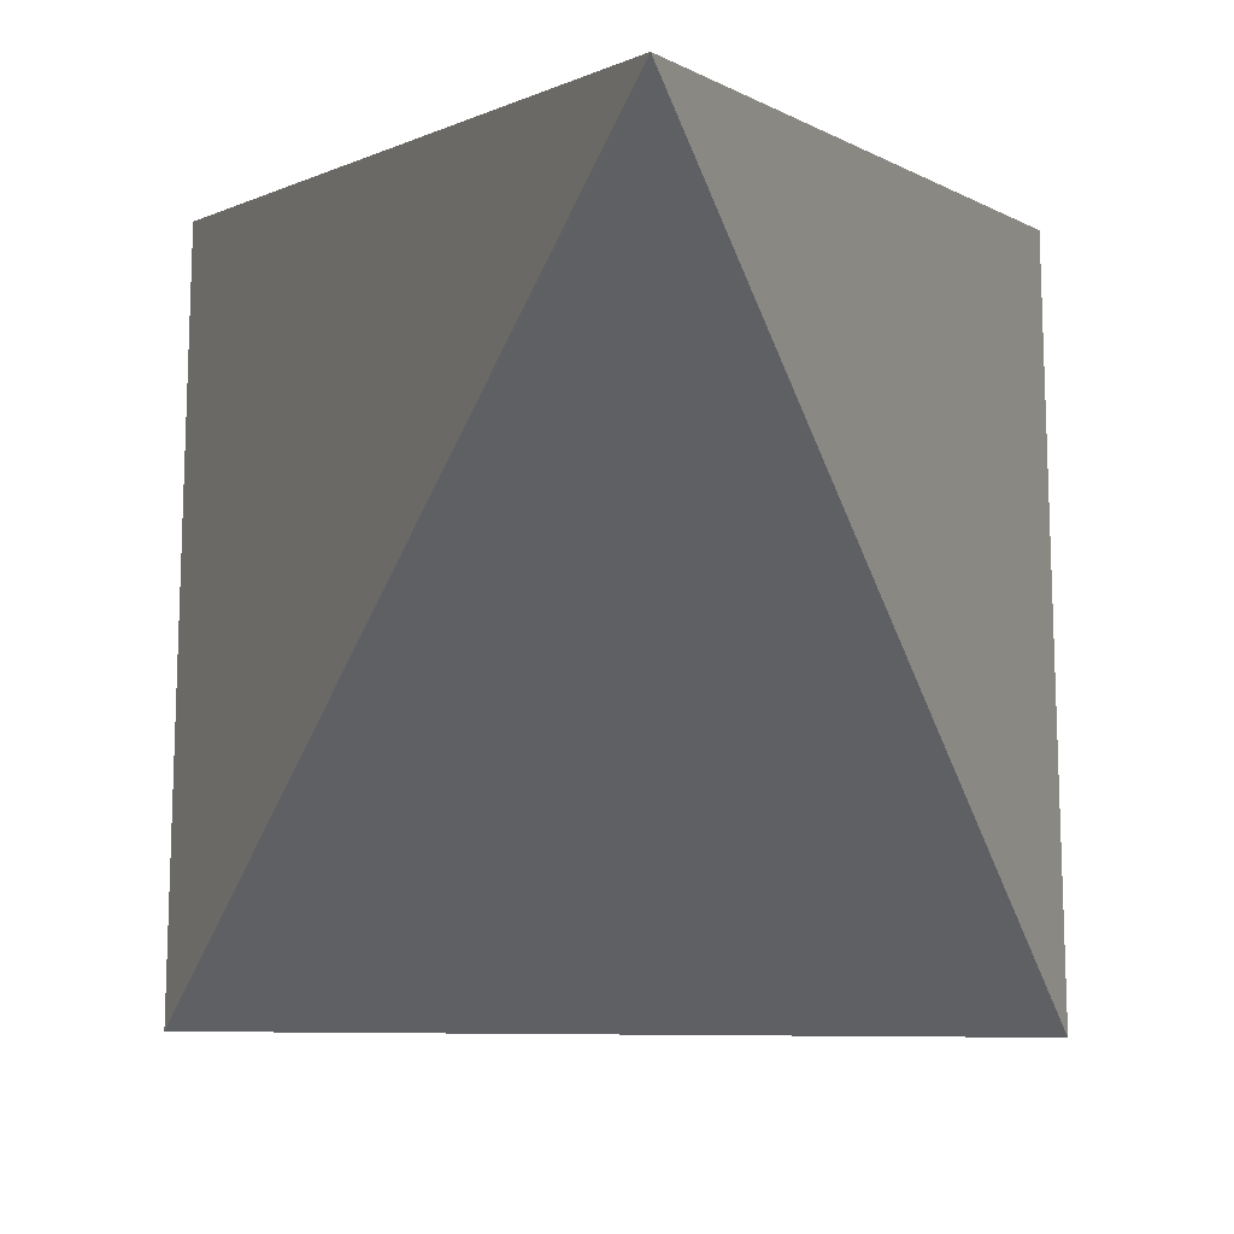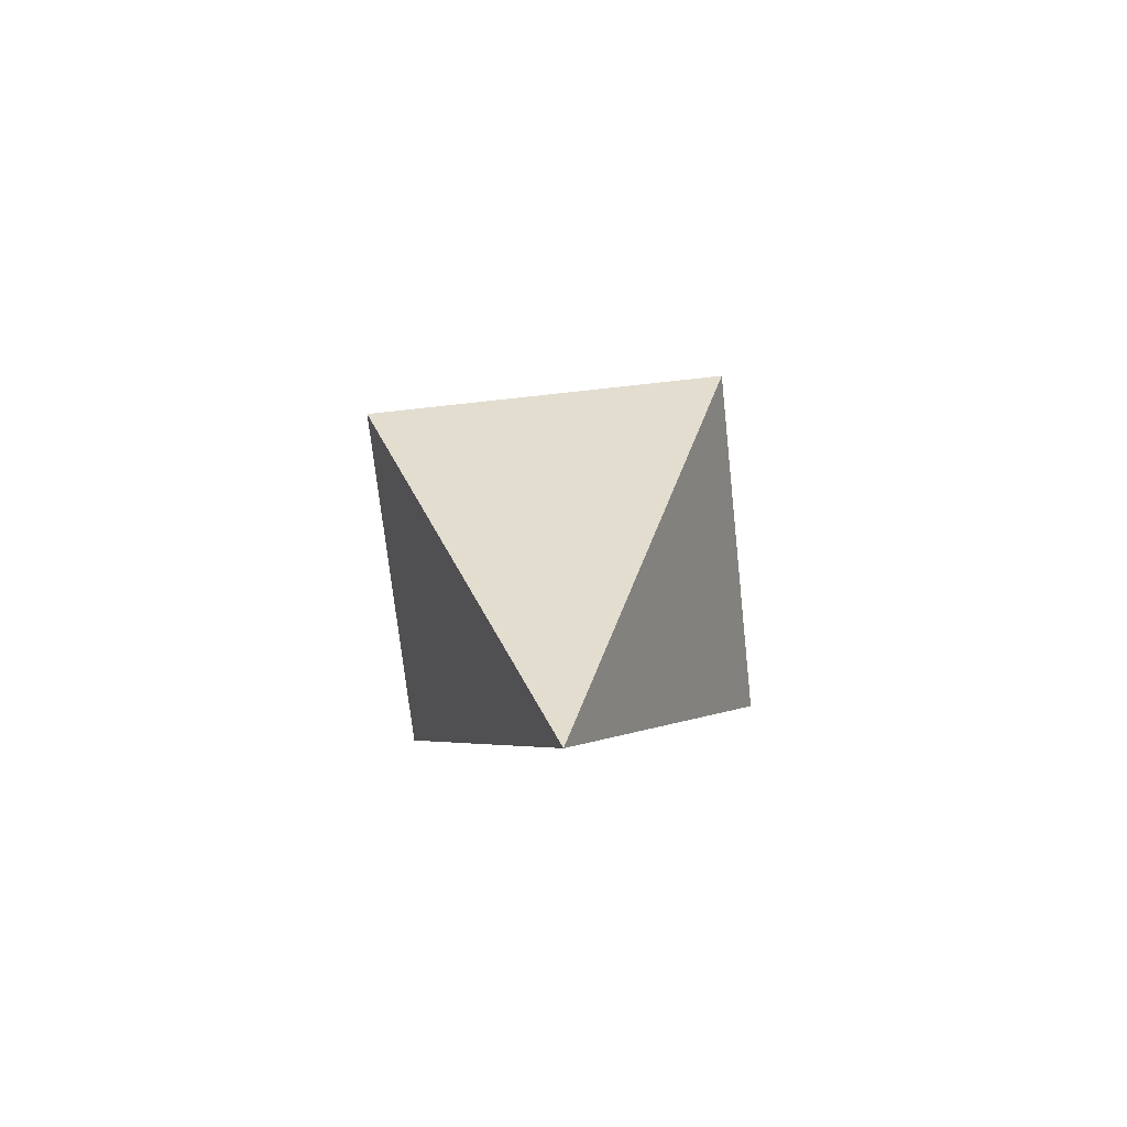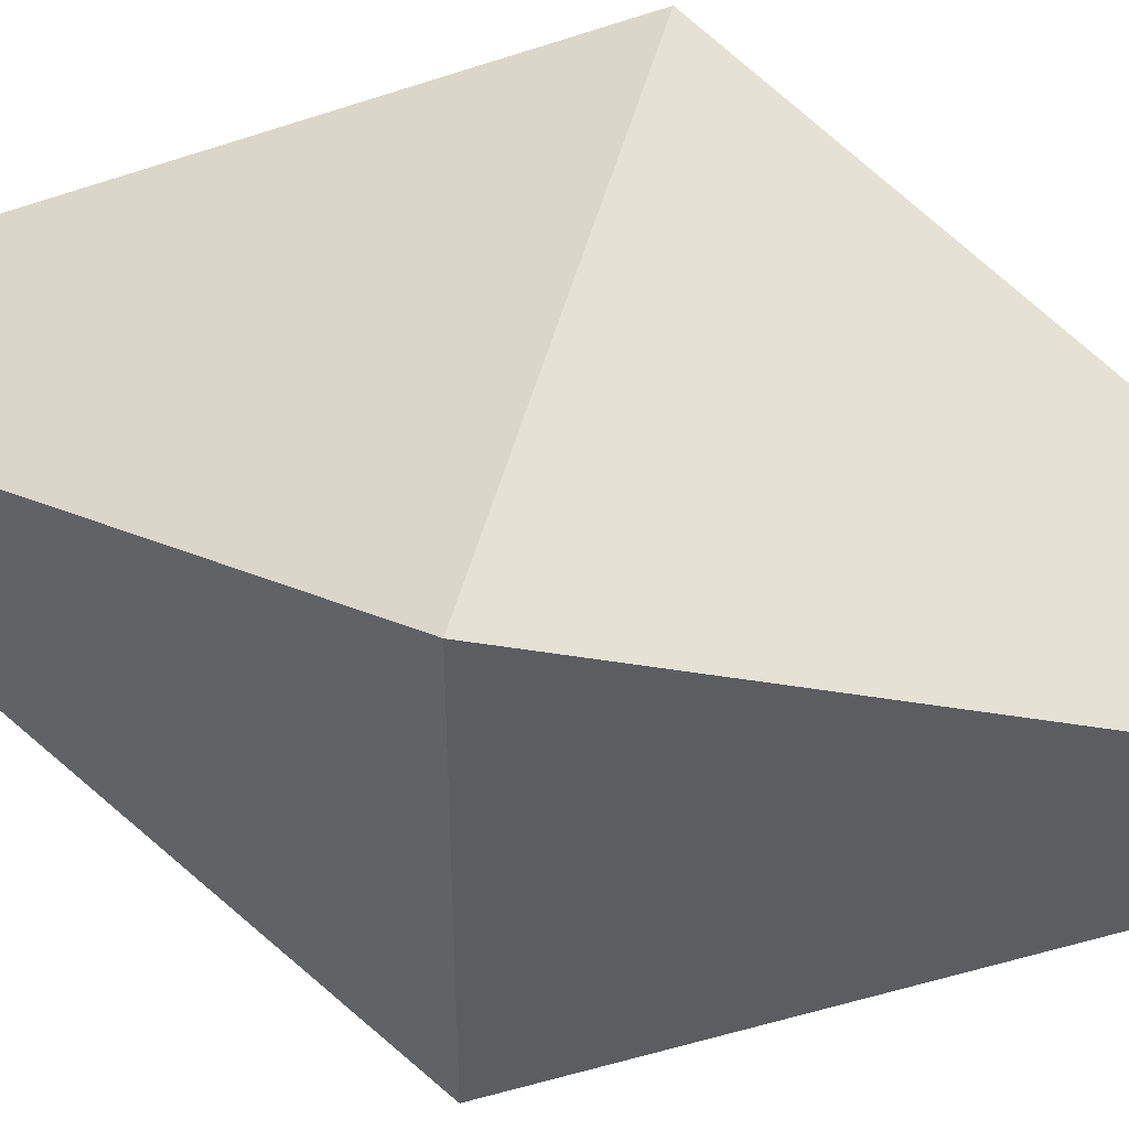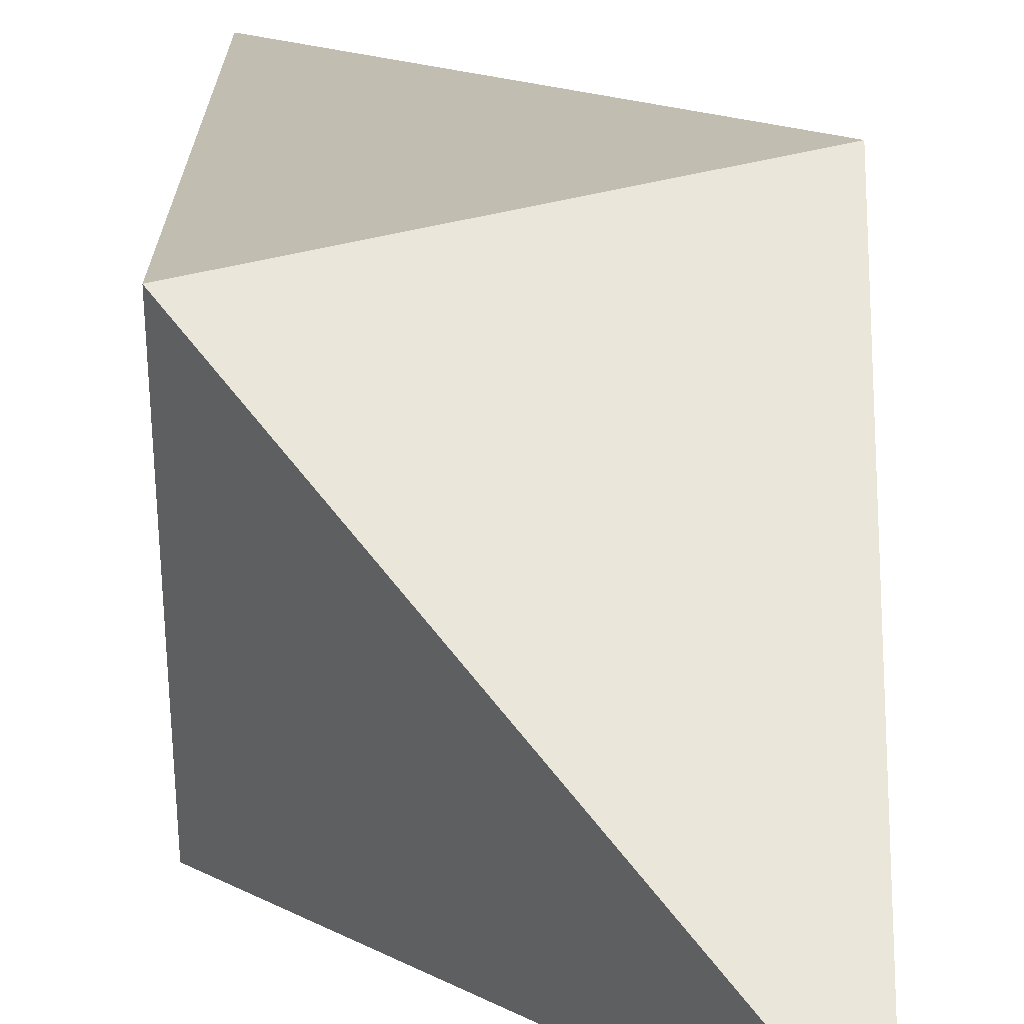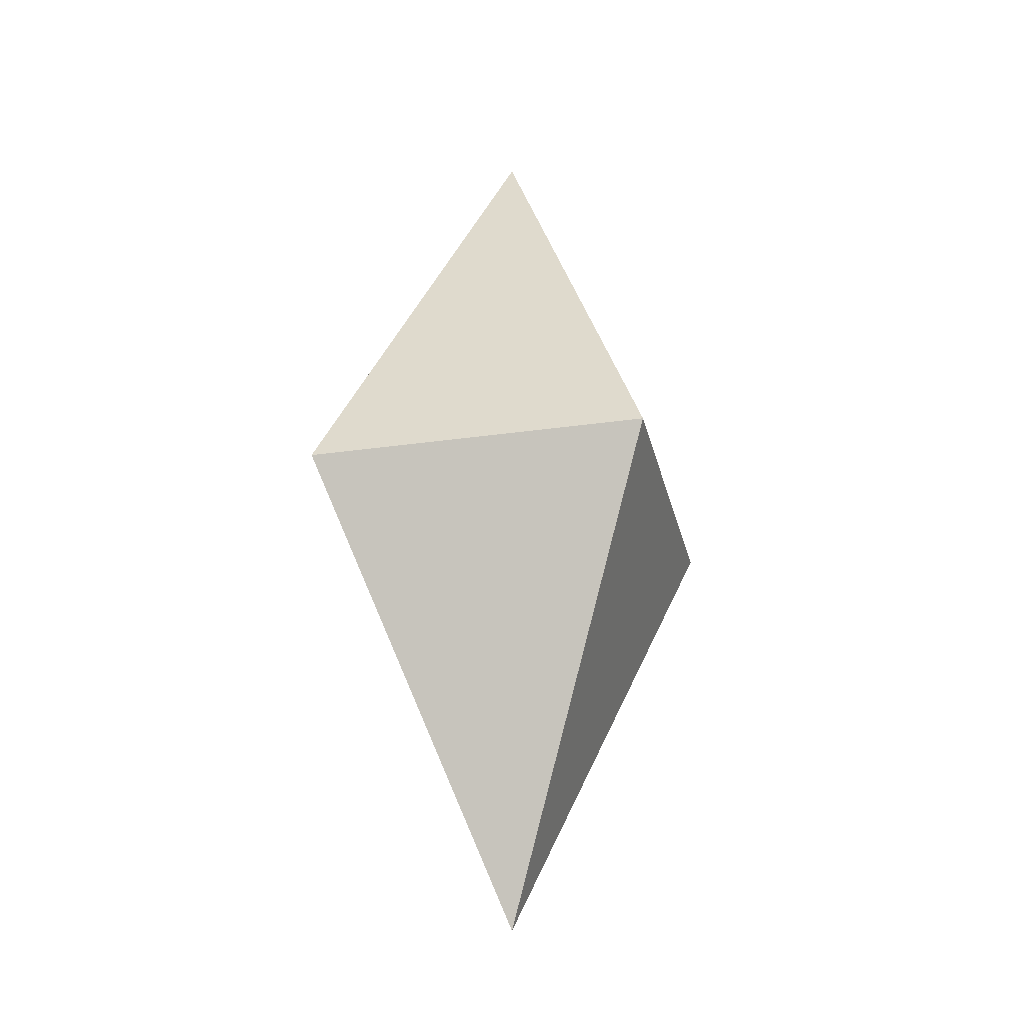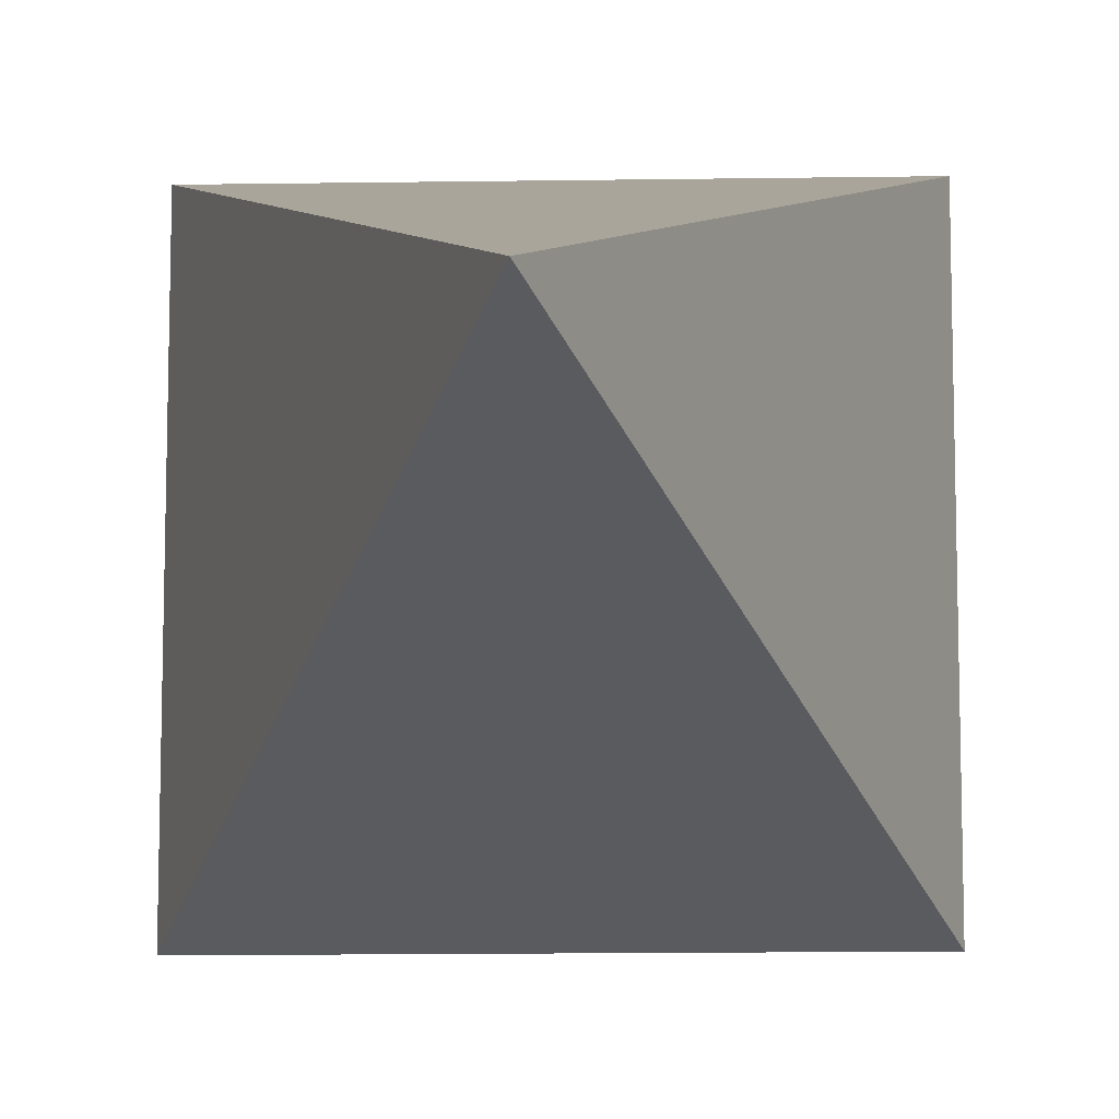
<metadata>
{"format":"obj","ext":"obj","renderer":"f3d","projection":"perspective","resolution":1024,"background":"white","views":[{"elev":-22.5,"azim":-1.3,"up":"+Z"},{"elev":-71.8,"azim":-83.7,"up":"+Y"},{"elev":52.8,"azim":-74.5,"up":"+Z"},{"elev":38.0,"azim":160.4,"up":"+Z"},{"elev":-26.8,"azim":102.8,"up":"+Y"},{"elev":-12.9,"azim":-177.9,"up":"+Z"}]}
</metadata>
<code>
o Глазастый_кристал
v 0 0 0
v 0 1 0
v -0.1875 0.5 0.1875
v -0.1875 0.5 -0.1875
v 0.1875 0.5 -0.1875
v 0.1875 0.5 0.1875
f 3 2 4
f 4 2 5
f 5 2 6
f 6 2 3
f 1 6 3
f 1 5 6
f 1 4 5
f 1 3 4

</code>
